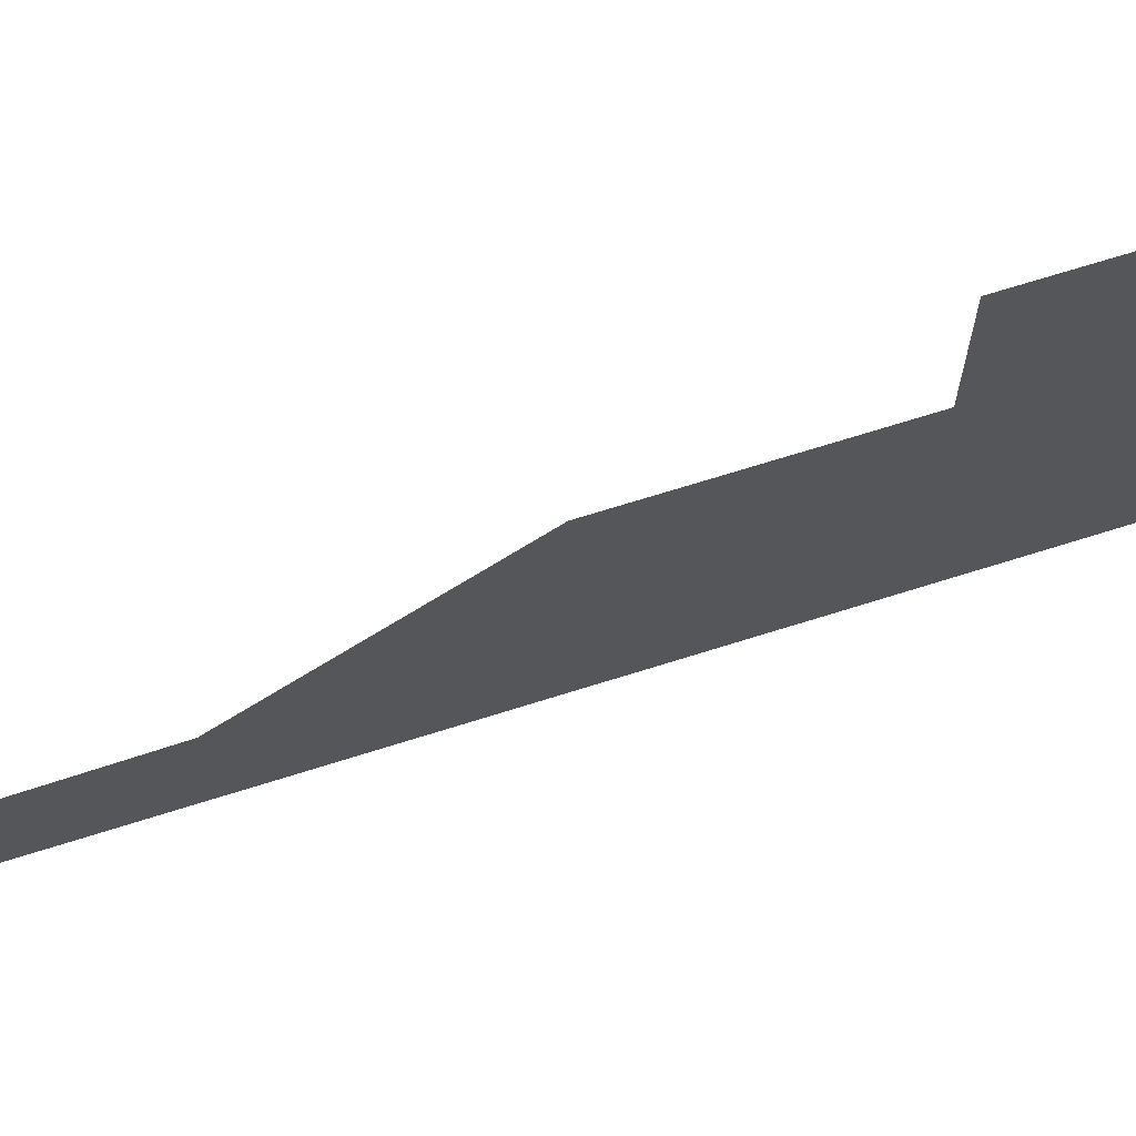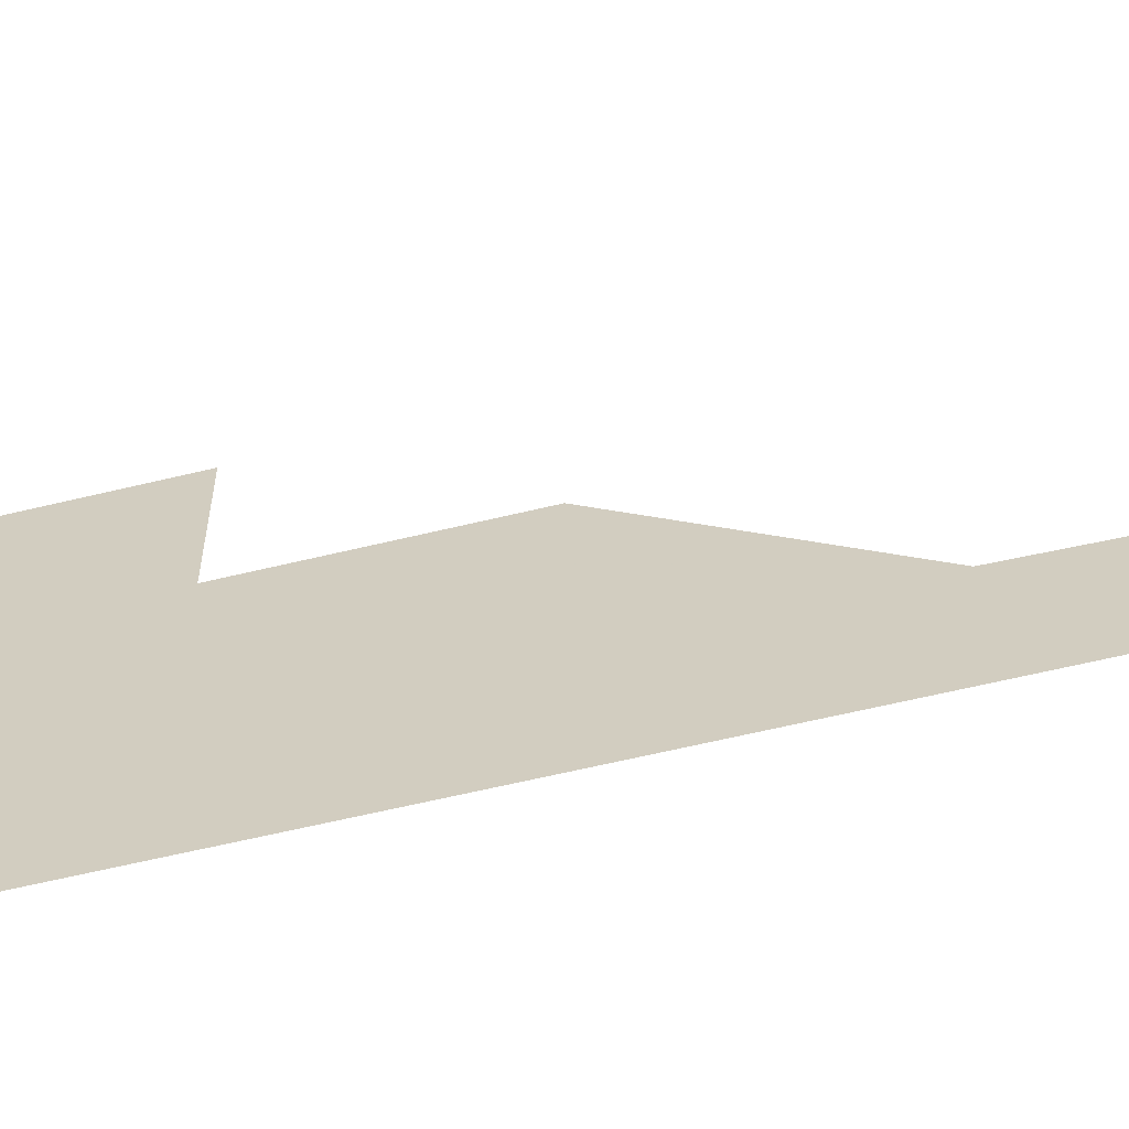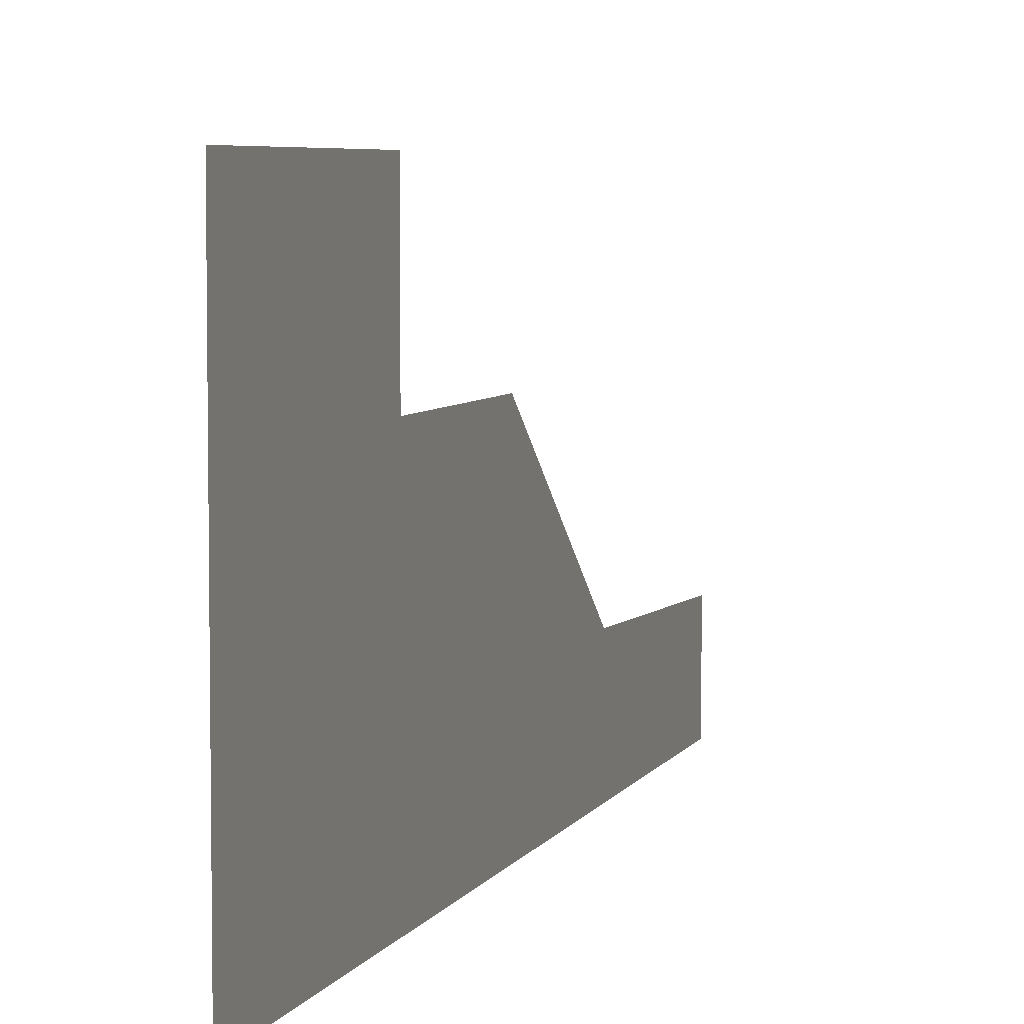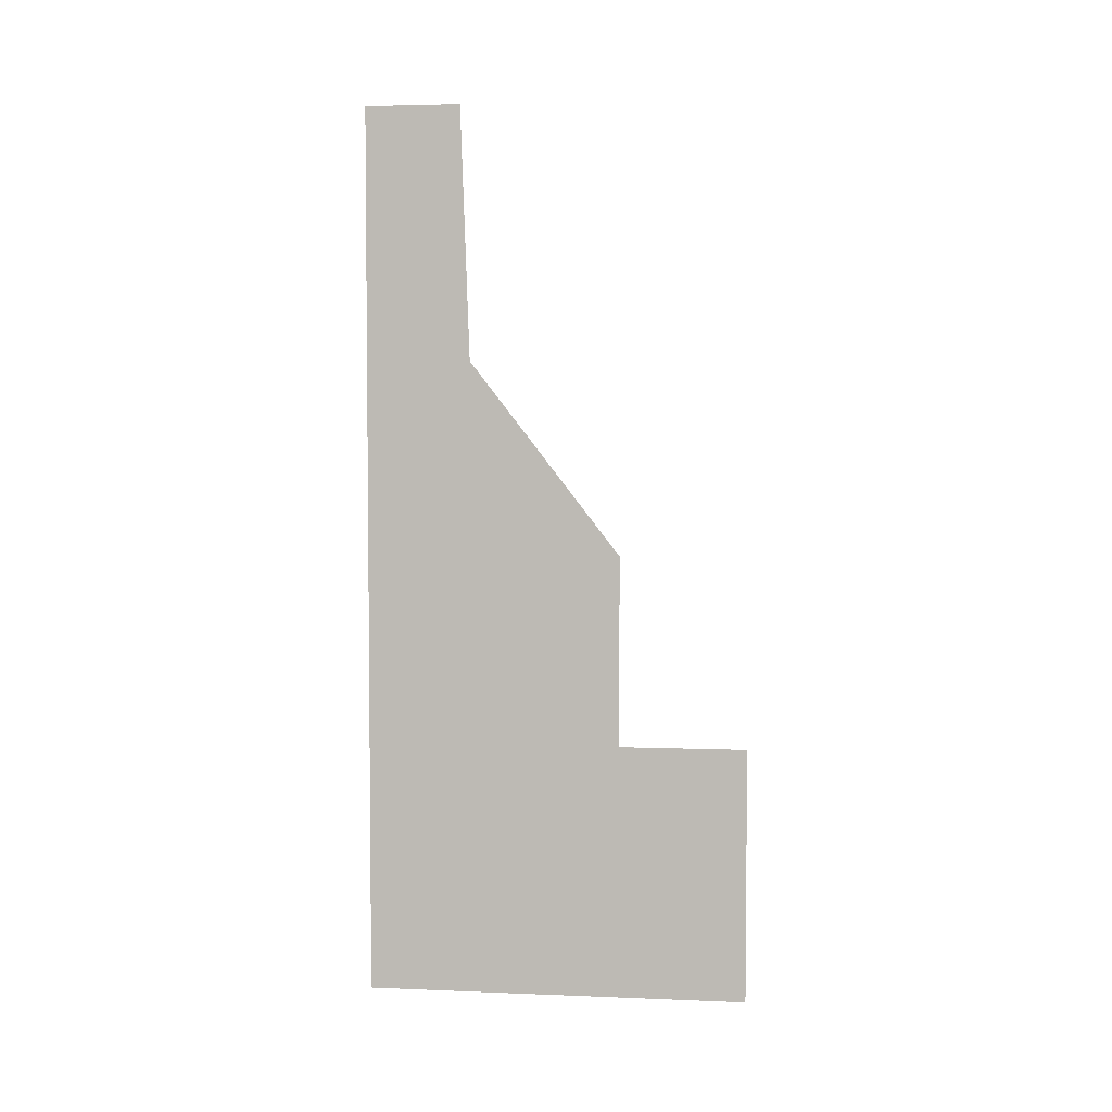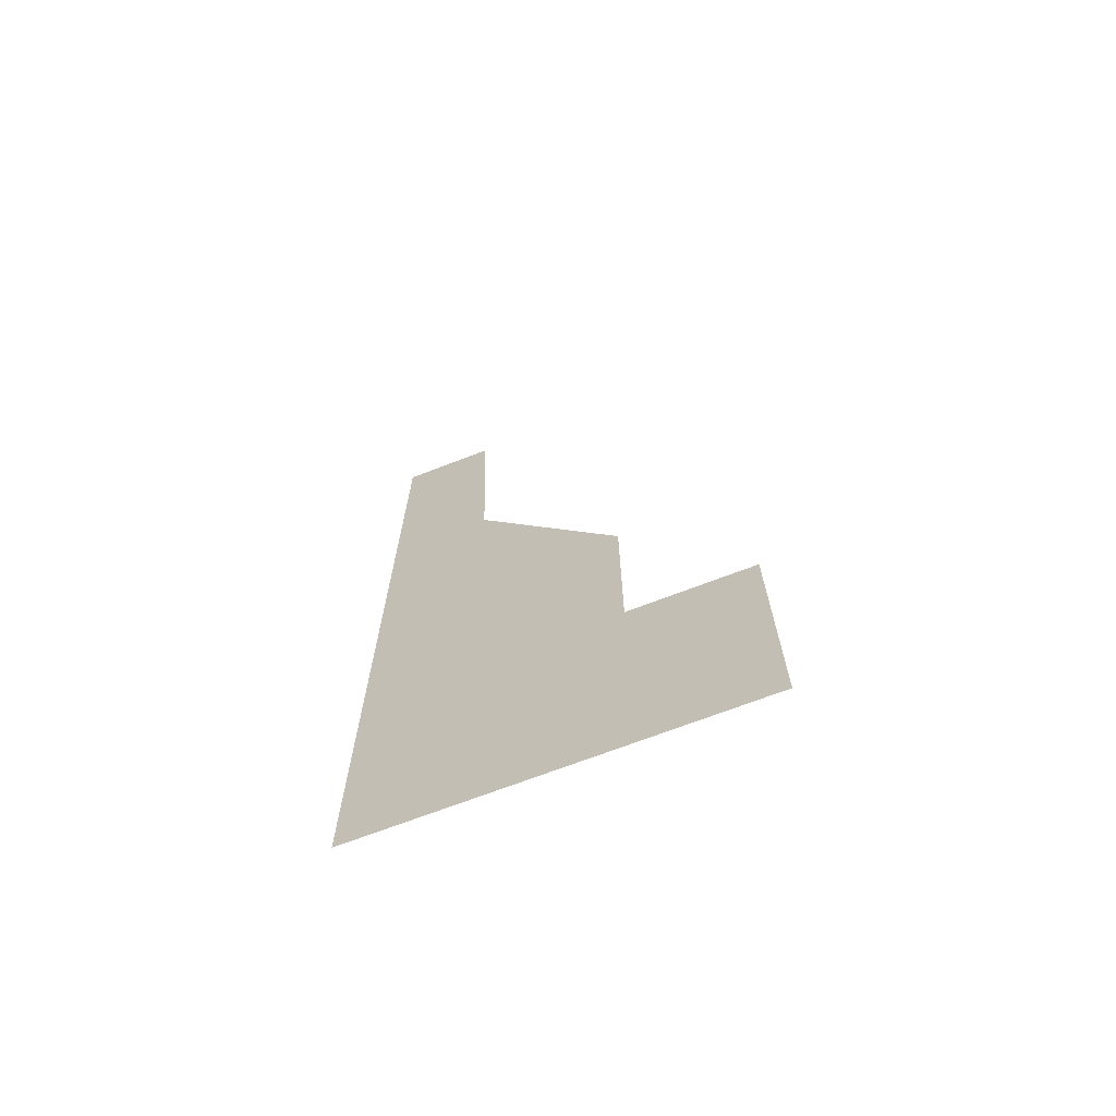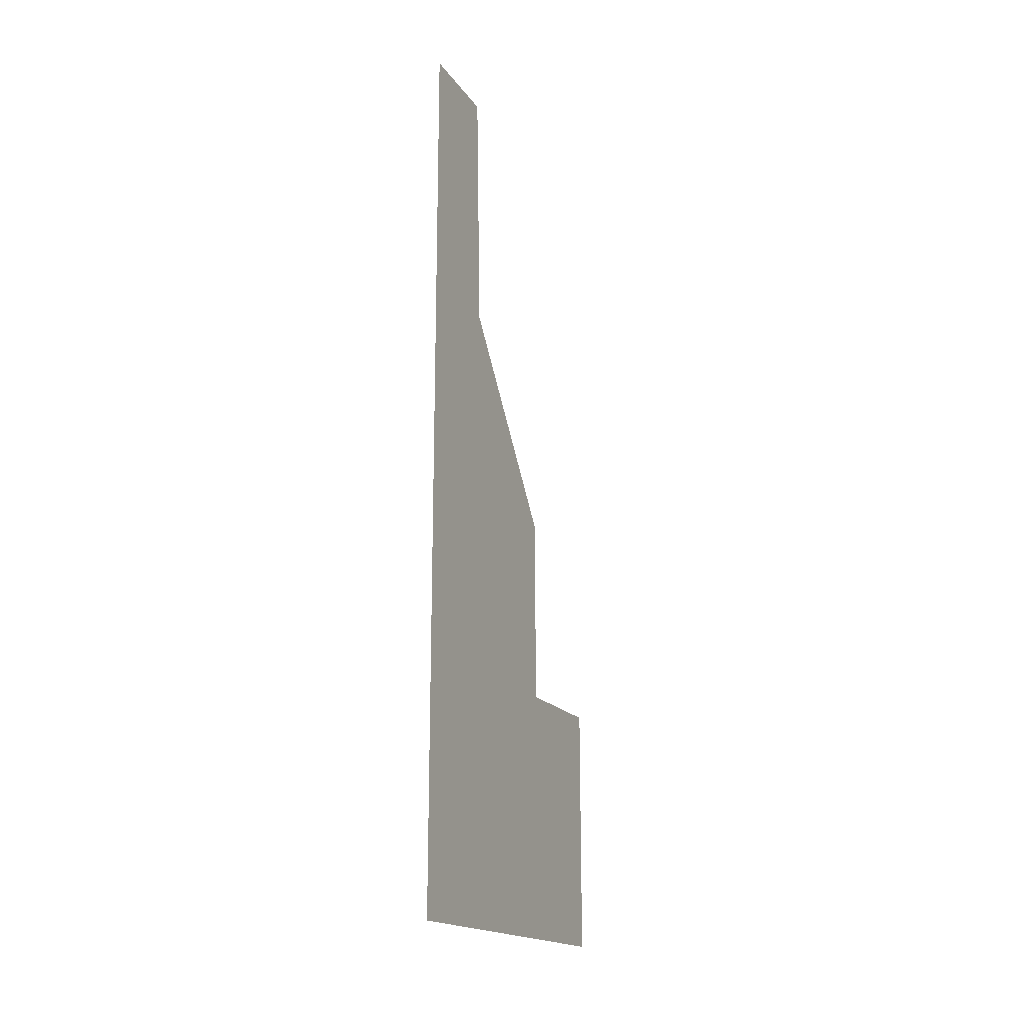
<metadata>
{"format":"obj","ext":"obj","renderer":"f3d","projection":"perspective","resolution":1024,"background":"white","views":[{"elev":69.8,"azim":-107.5,"up":"+Z"},{"elev":-61.2,"azim":103.9,"up":"+Z"},{"elev":5.4,"azim":16.3,"up":"+Z"},{"elev":4.0,"azim":-82.5,"up":"+Y"},{"elev":-68.5,"azim":-68.7,"up":"+Y"},{"elev":-17.9,"azim":-156.2,"up":"+Y"}]}
</metadata>
<code>
v -0.5 0 -0.25
v -0.5 1.75 -0.3125
v -0.5 1.75 -0.5
v -0.5 0 -0.5
v -0.5 0 0
v -0.5 0.875 0
v -0.5 1.258 -0.2969
v -0.5 0 0.25
v -0.5 0.5 0.25
v -0.5 0.5 0
v -0.5 0 0.5
v -0.5 1.75 0.5
f 1 2 3
f 1 3 4
f 1 4 2
f 2 4 3
f 5 6 7
f 5 7 1
f 5 1 6
f 6 1 7
f 8 9 10
f 8 10 5
f 8 5 9
f 9 5 10

</code>
